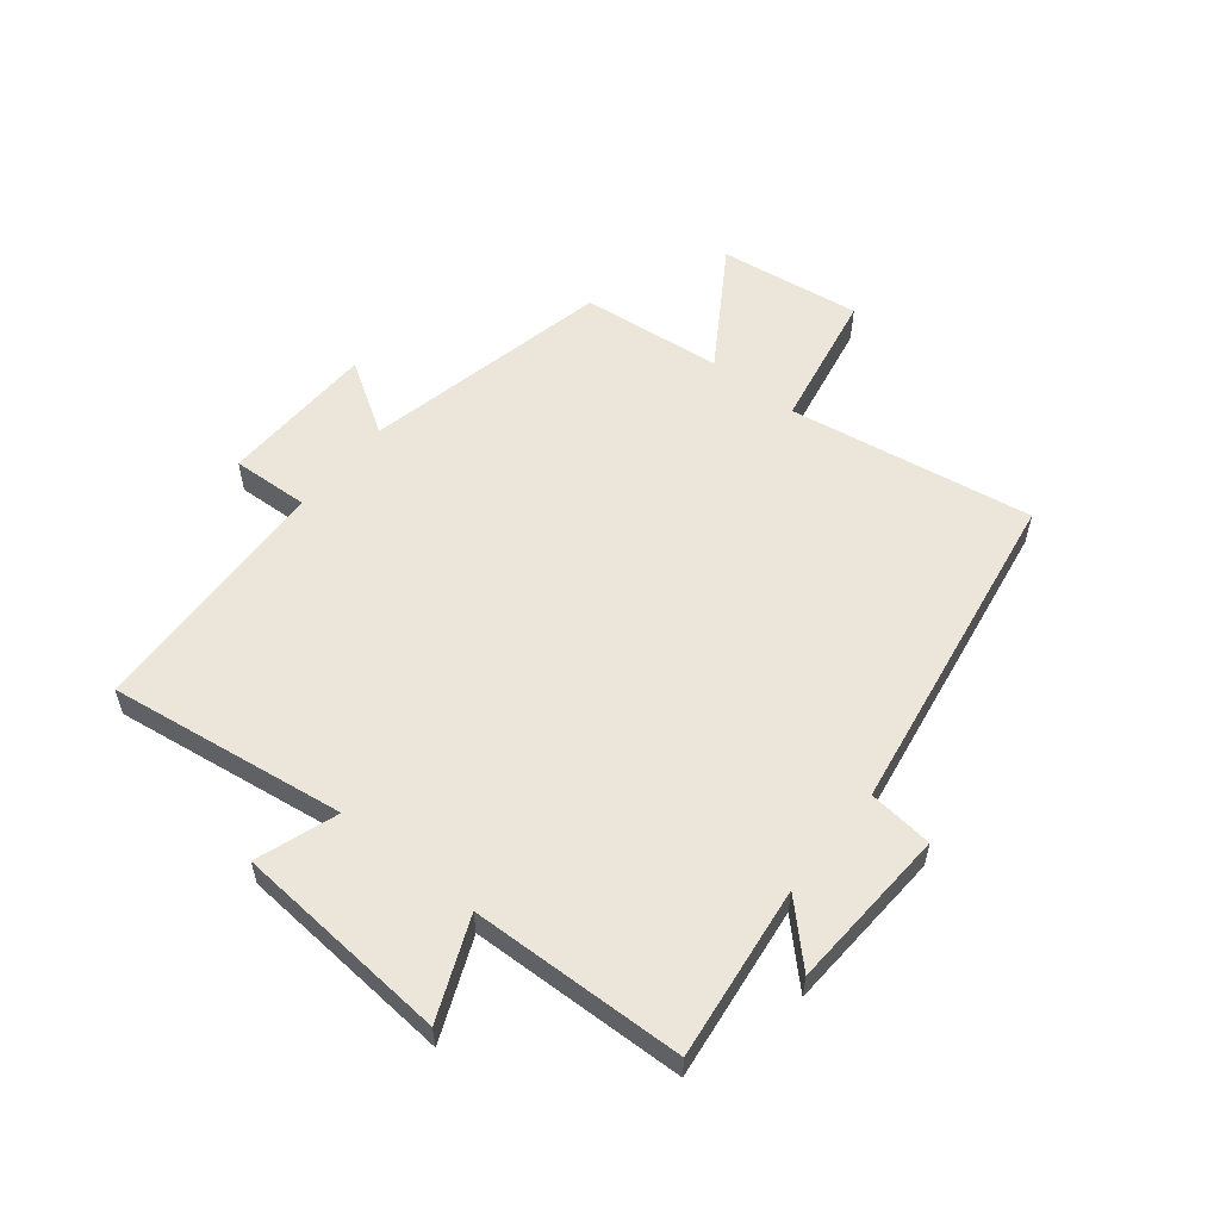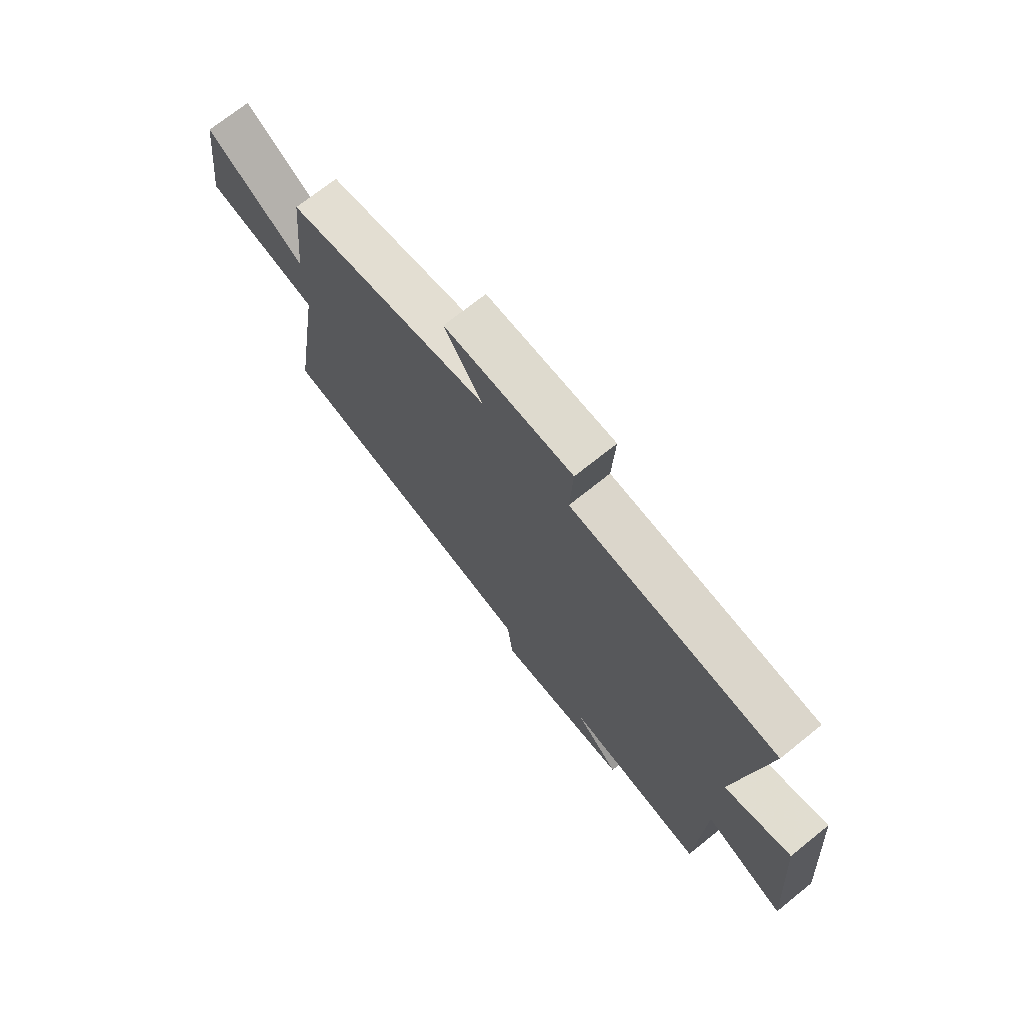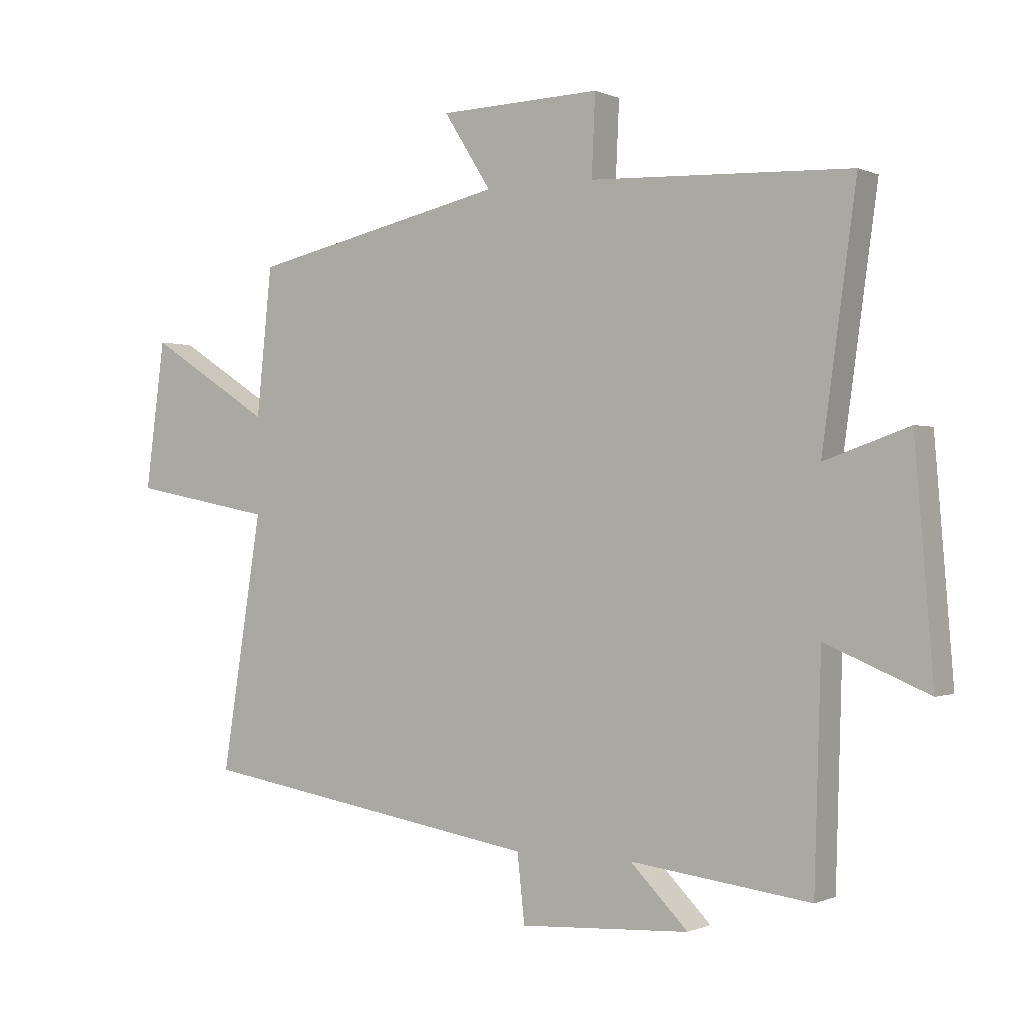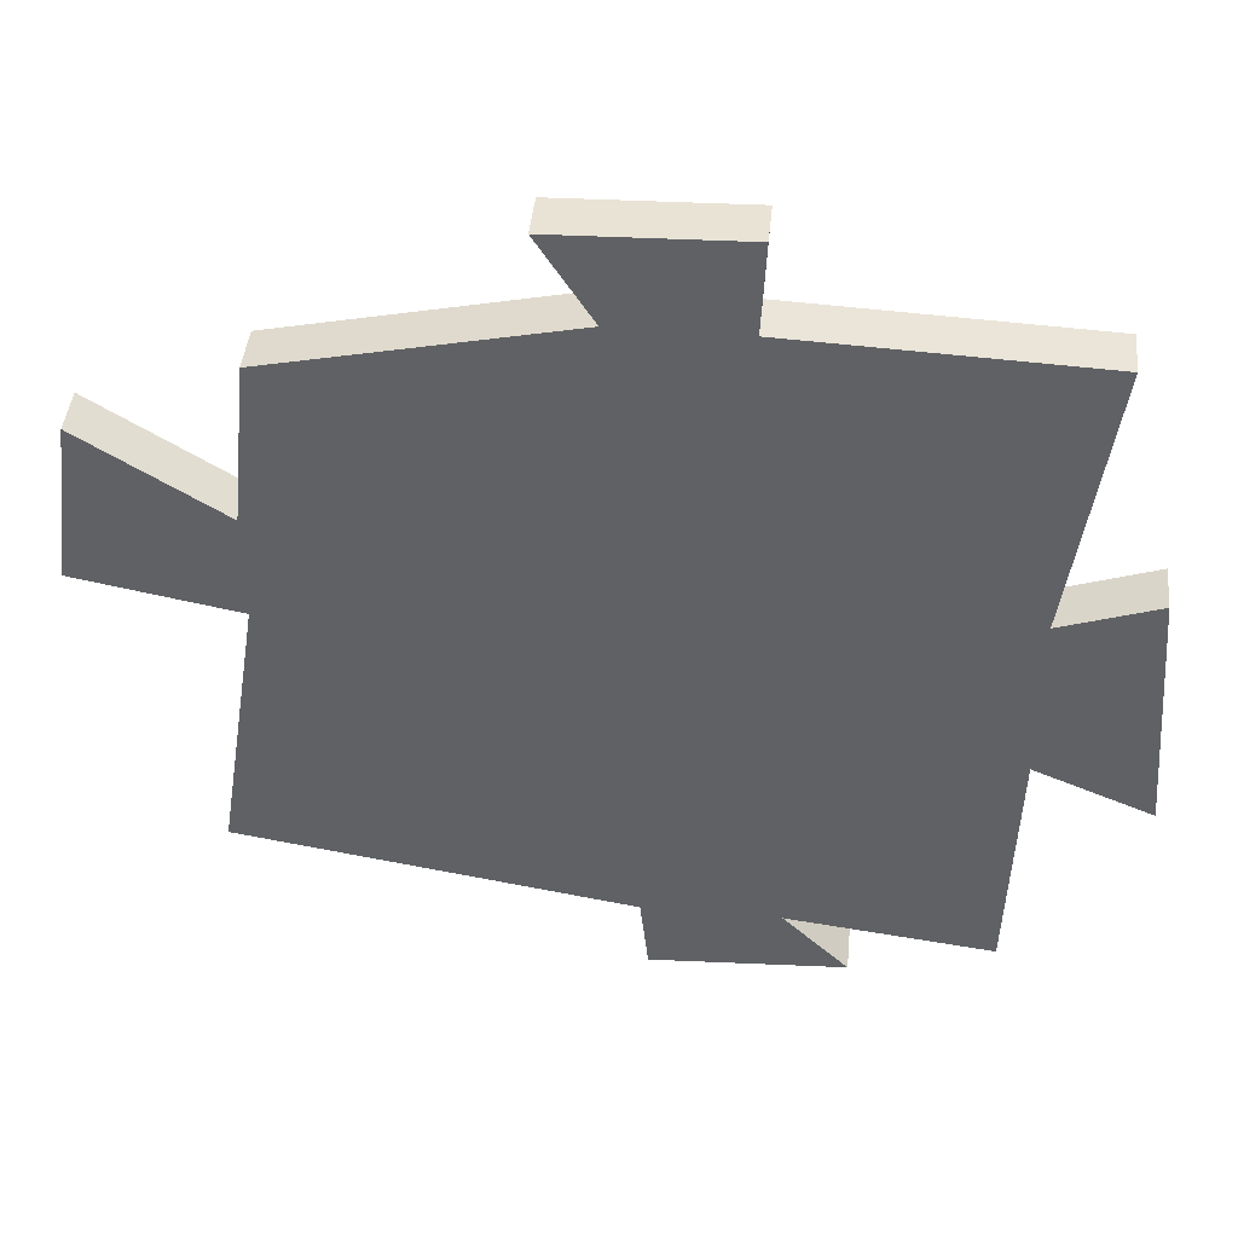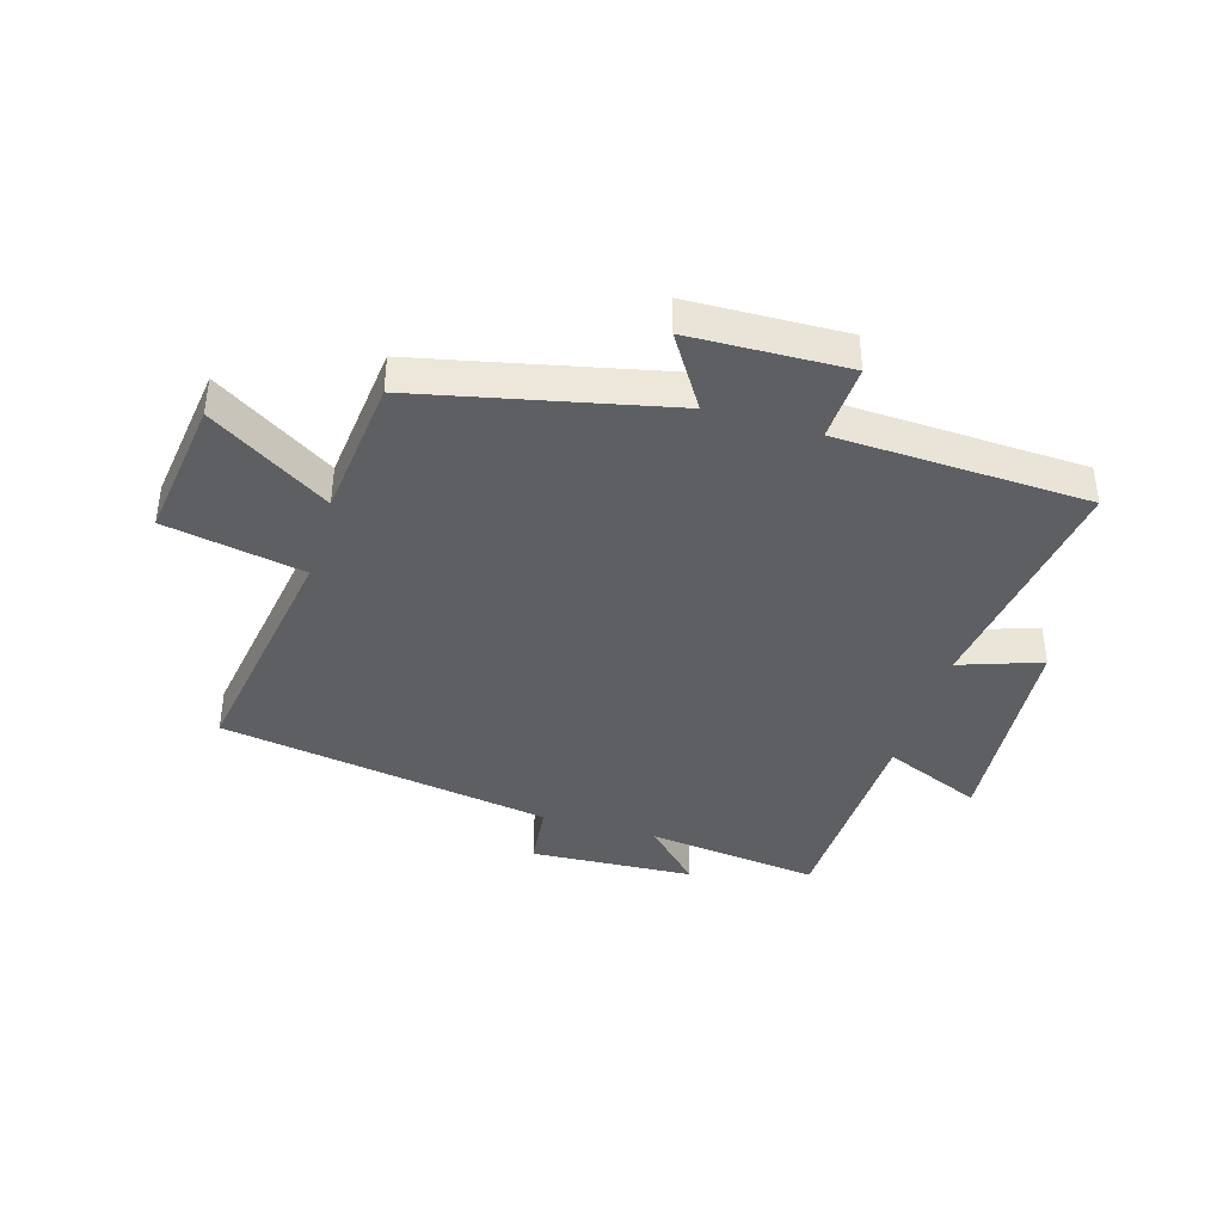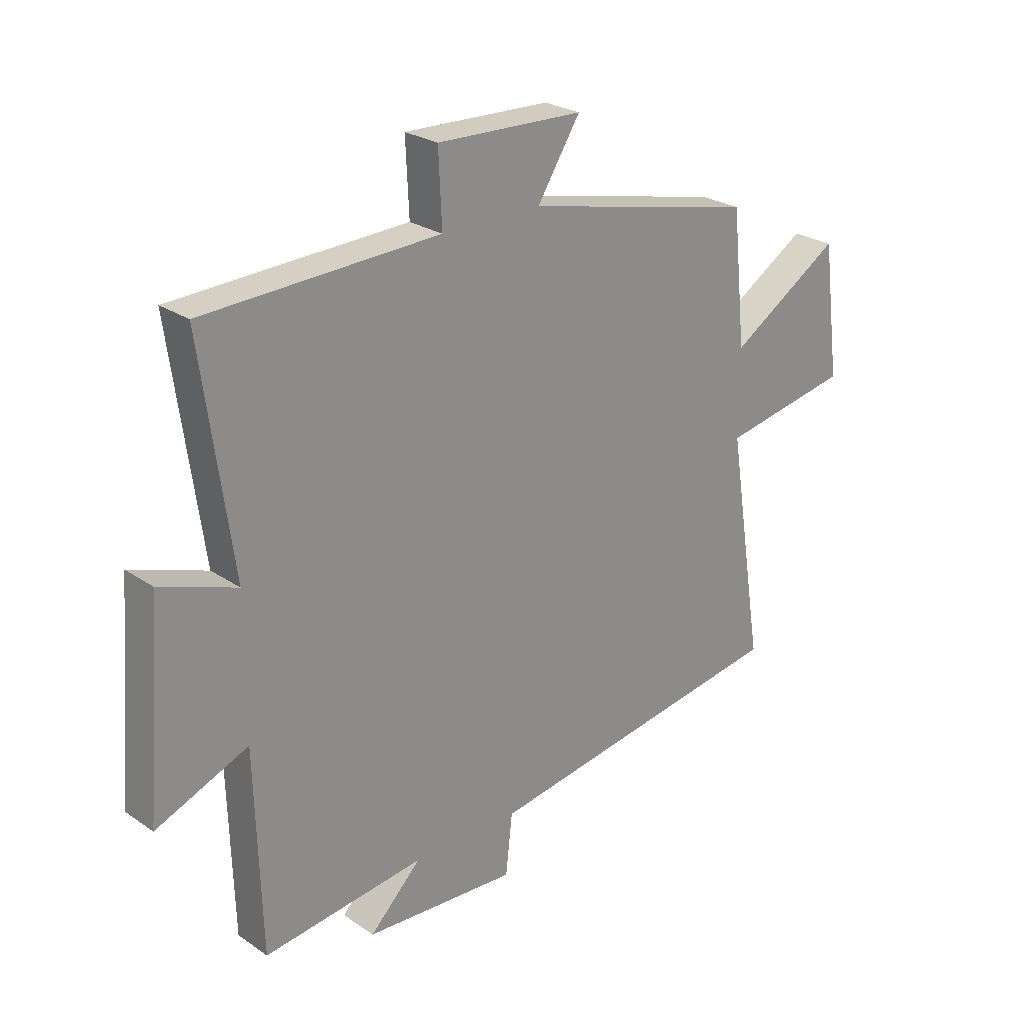
<metadata>
{"format":"obj","ext":"obj","renderer":"f3d","projection":"perspective","resolution":1024,"background":"white","views":[{"elev":56.3,"azim":128.7,"up":"+Y"},{"elev":72.1,"azim":51.3,"up":"+Z"},{"elev":-0.4,"azim":32.8,"up":"+Z"},{"elev":43.6,"azim":5.7,"up":"+Z"},{"elev":-40.0,"azim":-16.6,"up":"+Y"},{"elev":25.2,"azim":137.6,"up":"+Z"}]}
</metadata>
<code>
v -0.475 0.07 0.407
v -0.053 0.07 0.5
v -0.131 0.07 0.623
v 0.135 0.07 0.631
v 0.129 0.07 0.5
v 0.556 0.07 0.482
v 0.5 0.07 0.078
v 0.638 0.07 0.126
v 0.668 0.07 -0.242
v 0.5 0.07 -0.172
v 0.489 0.07 -0.536
v 0.195 0.07 -0.5
v 0.289 0.07 -0.594
v 0.011 0.07 -0.61
v -0.001 0.07 -0.5
v -0.566 0.07 -0.408
v -0.5 0.07 0.008
v -0.735 0.07 0.053
v -0.703 0.07 0.295
v -0.5 0.07 0.166
v -0.475 0 0.407
v -0.053 0 0.5
v -0.131 0 0.623
v 0.135 0 0.631
v 0.129 0 0.5
v 0.556 0 0.482
v 0.5 0 0.078
v 0.638 0 0.126
v 0.668 0 -0.242
v 0.5 0 -0.172
v 0.489 0 -0.536
v 0.195 0 -0.5
v 0.289 0 -0.594
v 0.011 0 -0.61
v -0.001 0 -0.5
v -0.566 0 -0.408
v -0.5 0 0.008
v -0.735 0 0.053
v -0.703 0 0.295
v -0.5 0 0.166
f 17 18 19 20
f 17 20 1 2
f 15 16 17 2
f 12 13 14 15
f 12 15 2
f 10 11 12 2
f 7 8 9 10
f 7 10 2 3
f 5 6 7
f 5 7 3
f 3 4 5
f 40 39 38 37
f 22 21 40 37
f 22 37 36 35
f 35 34 33 32
f 22 35 32
f 22 32 31 30
f 30 29 28 27
f 23 22 30 27
f 27 26 25
f 23 27 25
f 25 24 23
f 1 21 22 2
f 2 22 23 3
f 3 23 24 4
f 4 24 25 5
f 5 25 26 6
f 6 26 27 7
f 7 27 28 8
f 8 28 29 9
f 9 29 30 10
f 10 30 31 11
f 11 31 32 12
f 12 32 33 13
f 13 33 34 14
f 14 34 35 15
f 15 35 36 16
f 16 36 37 17
f 17 37 38 18
f 18 38 39 19
f 19 39 40 20
f 20 40 21 1

</code>
